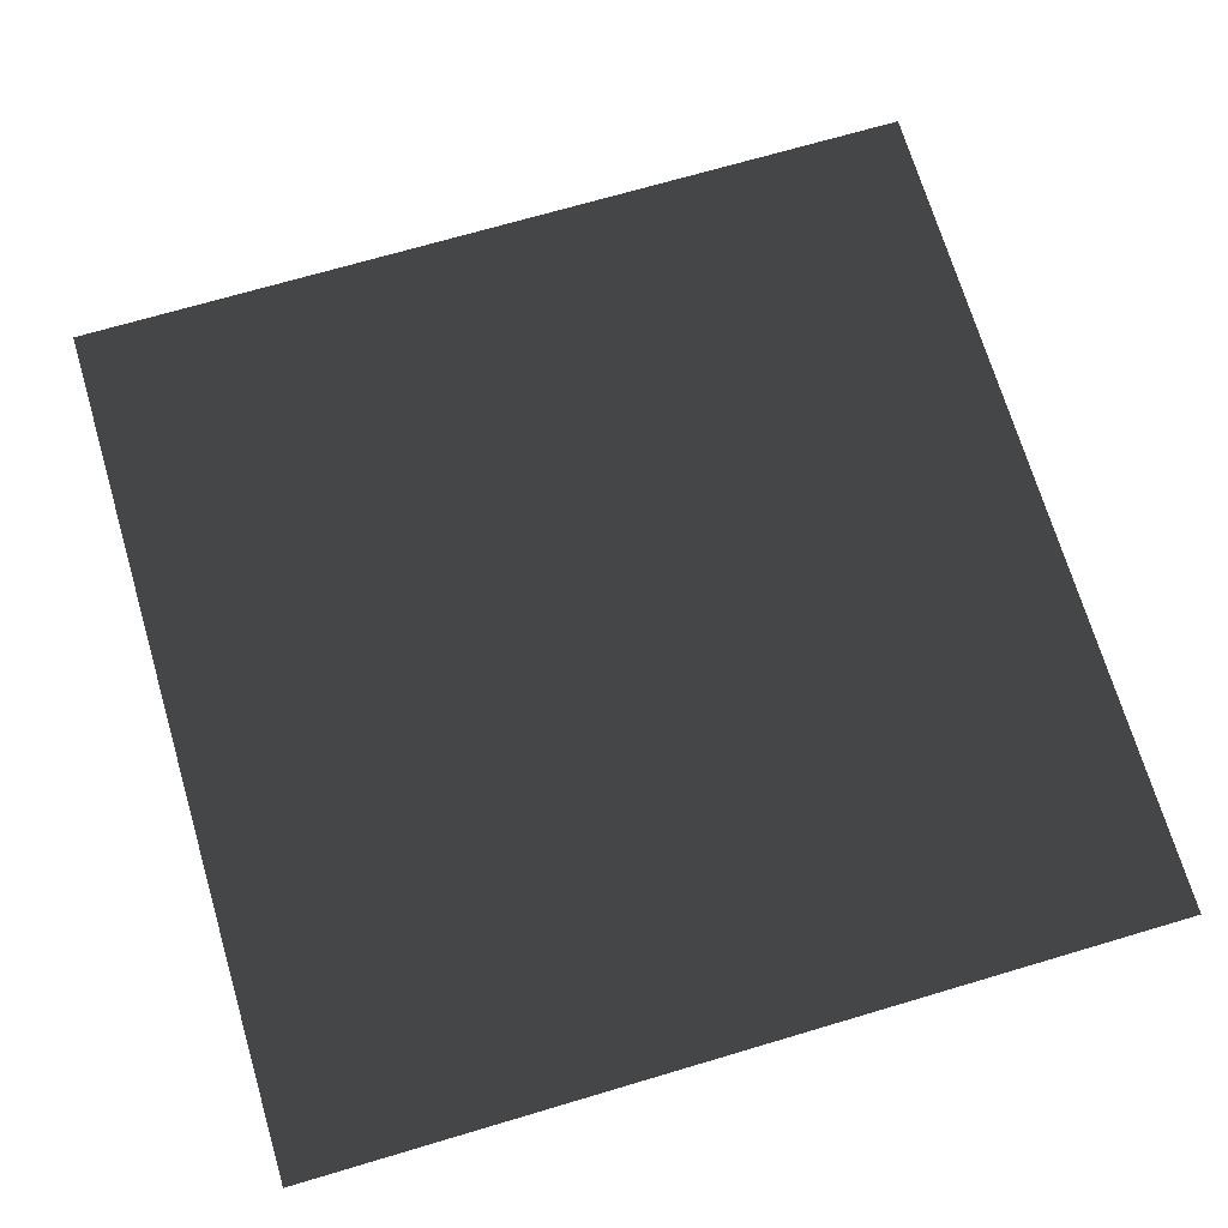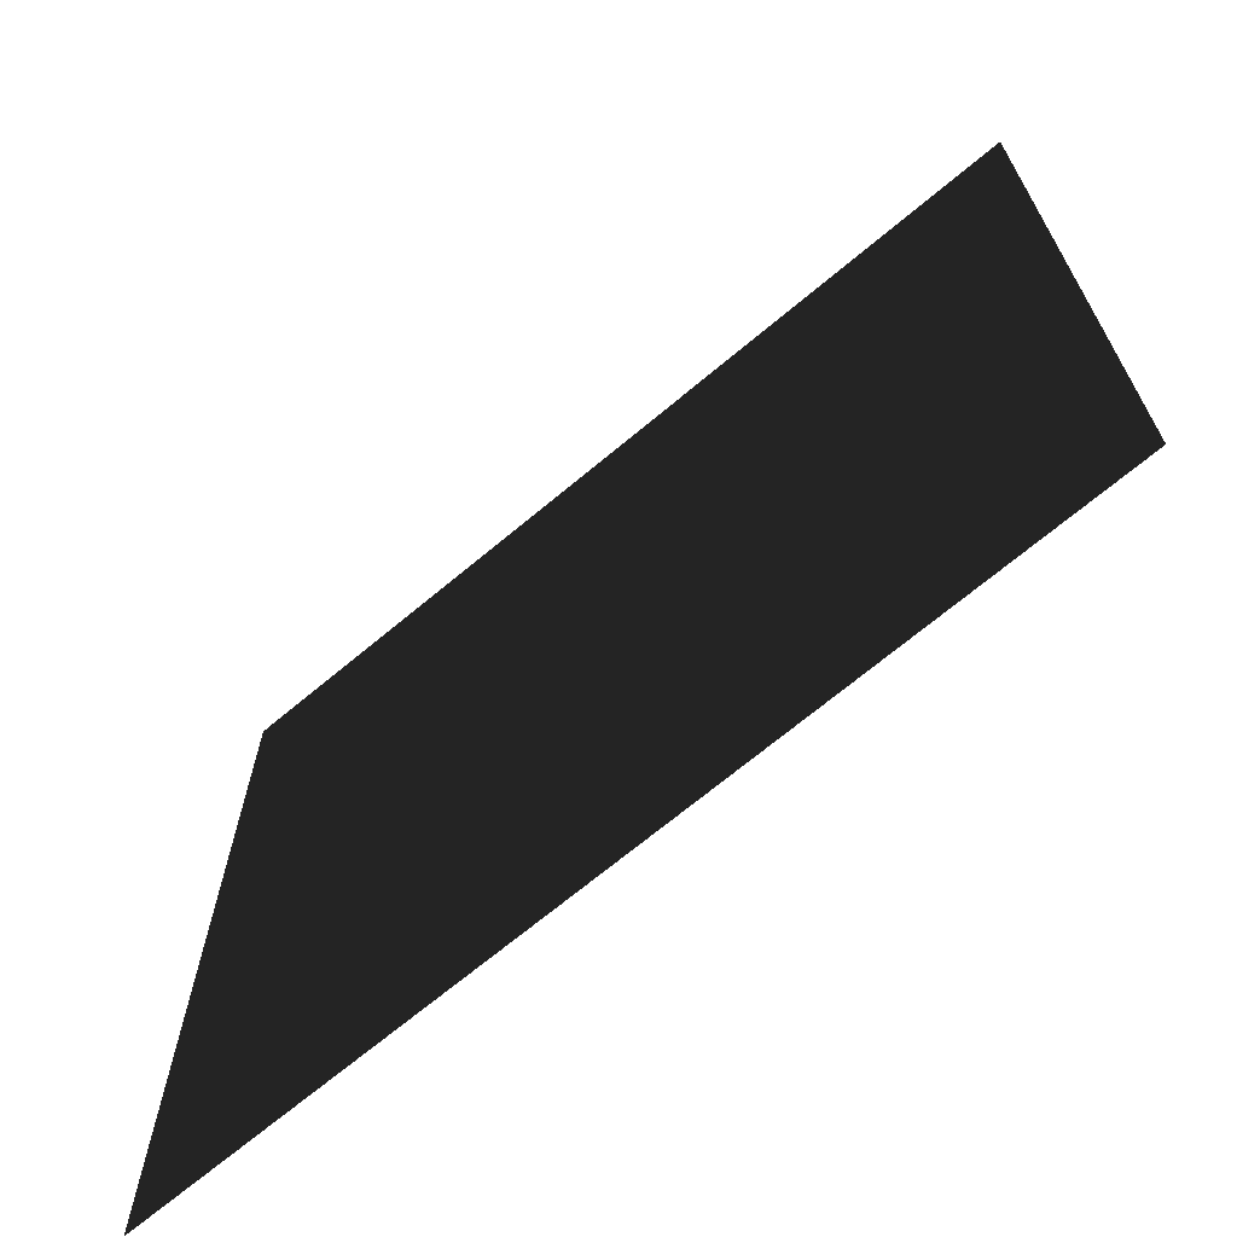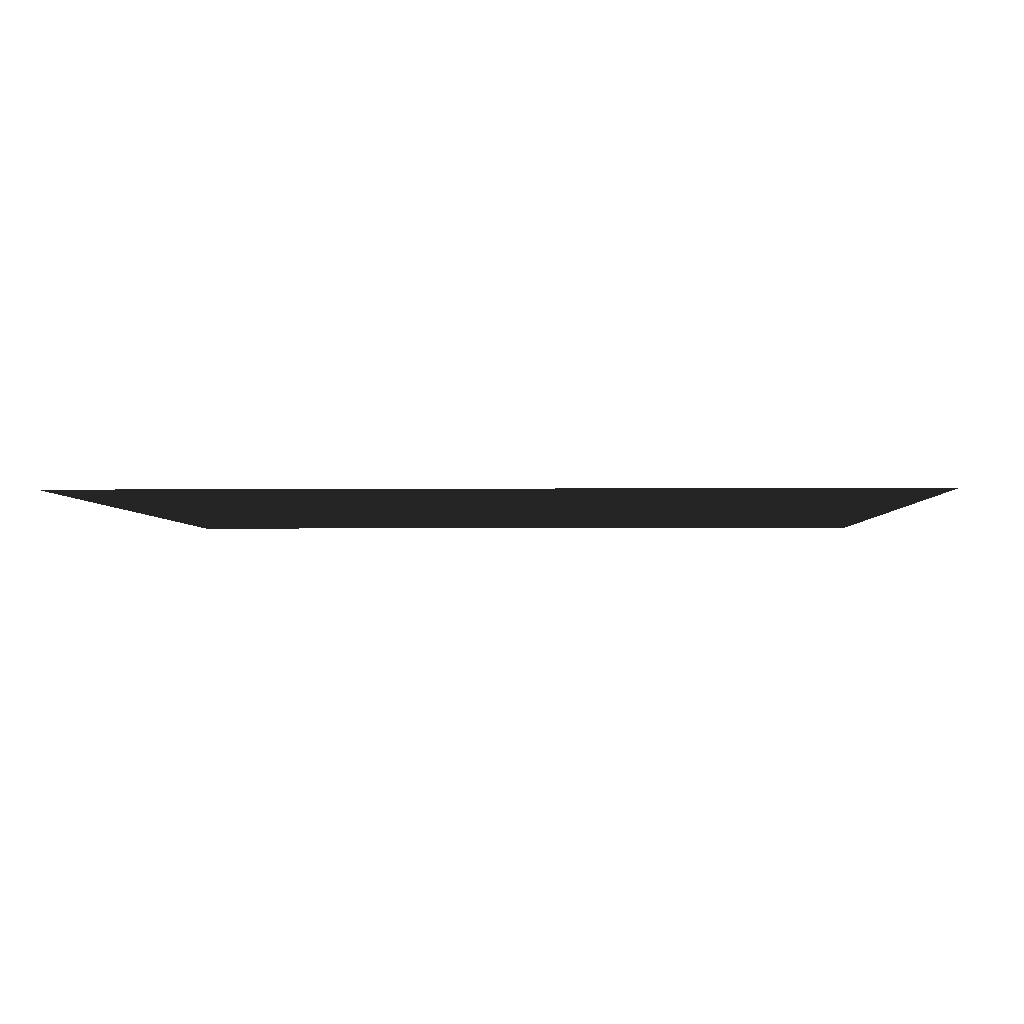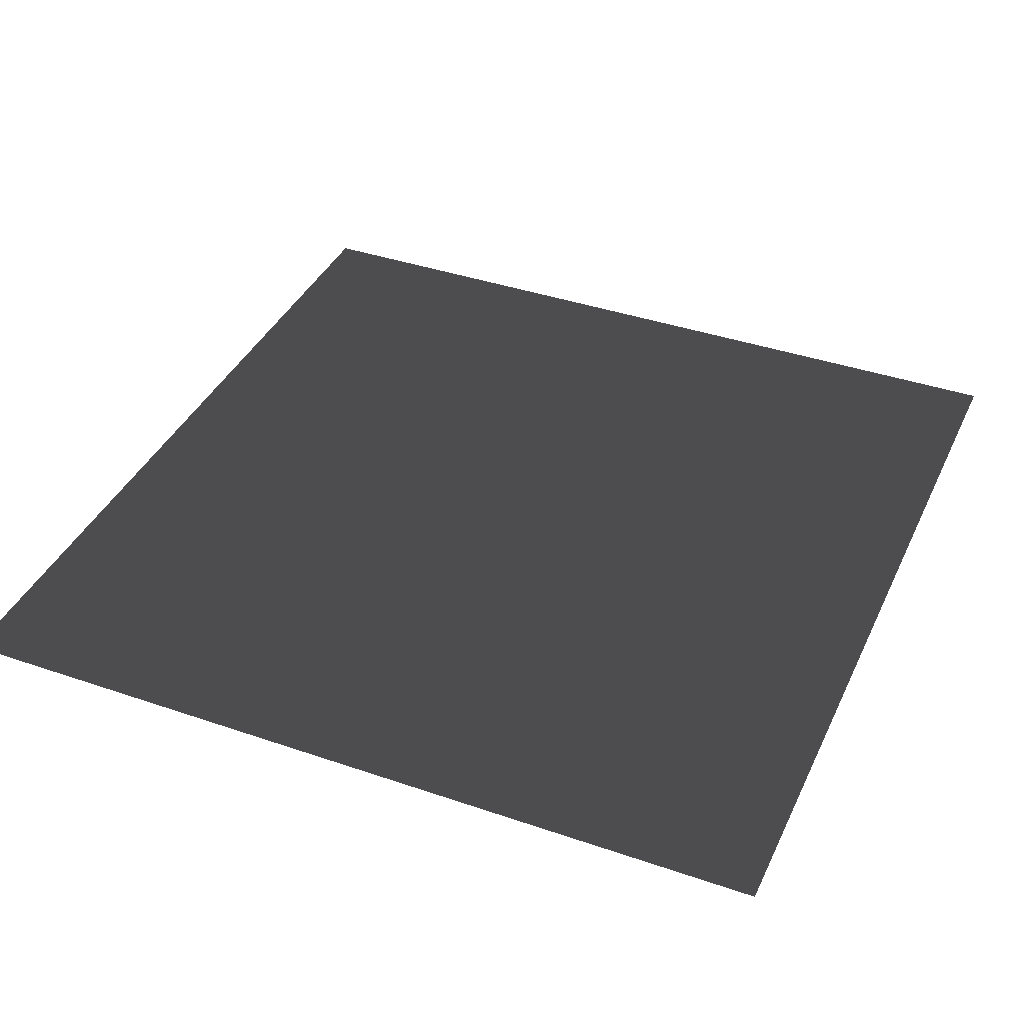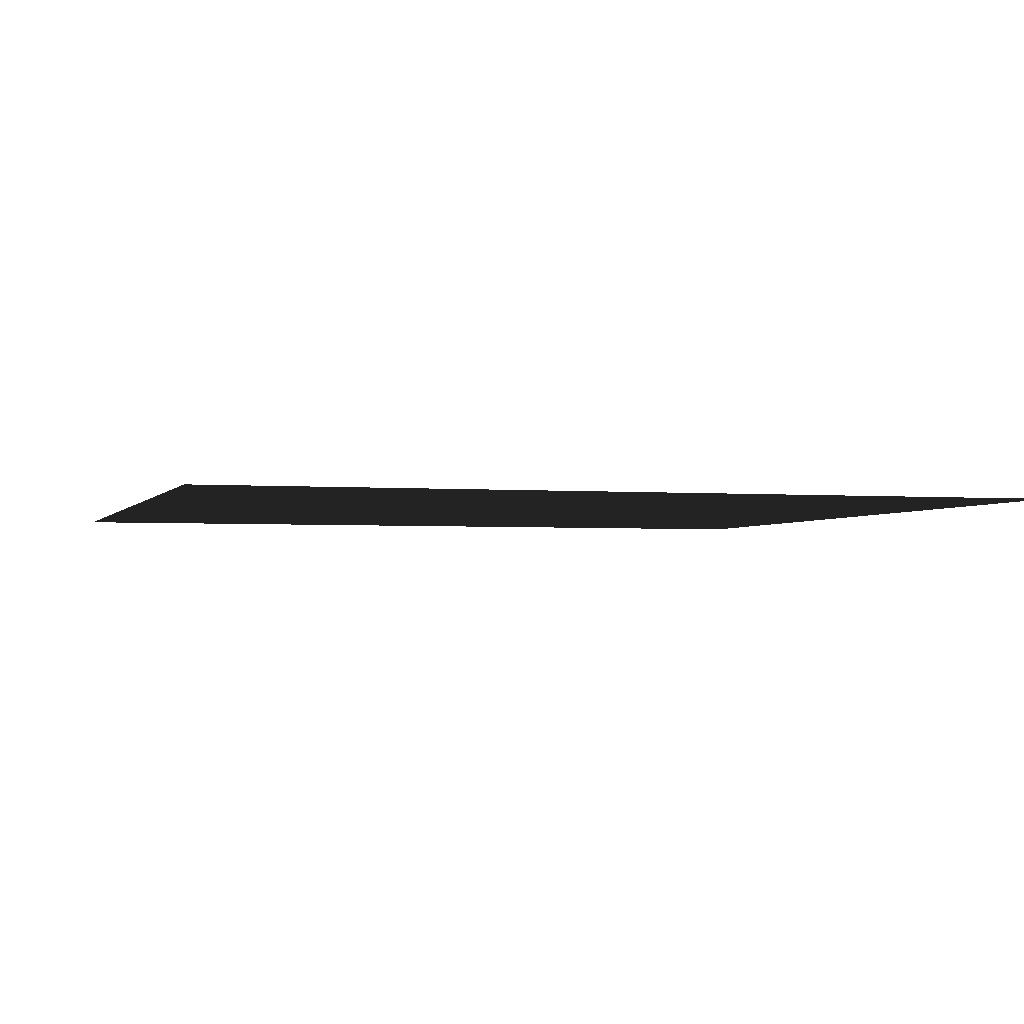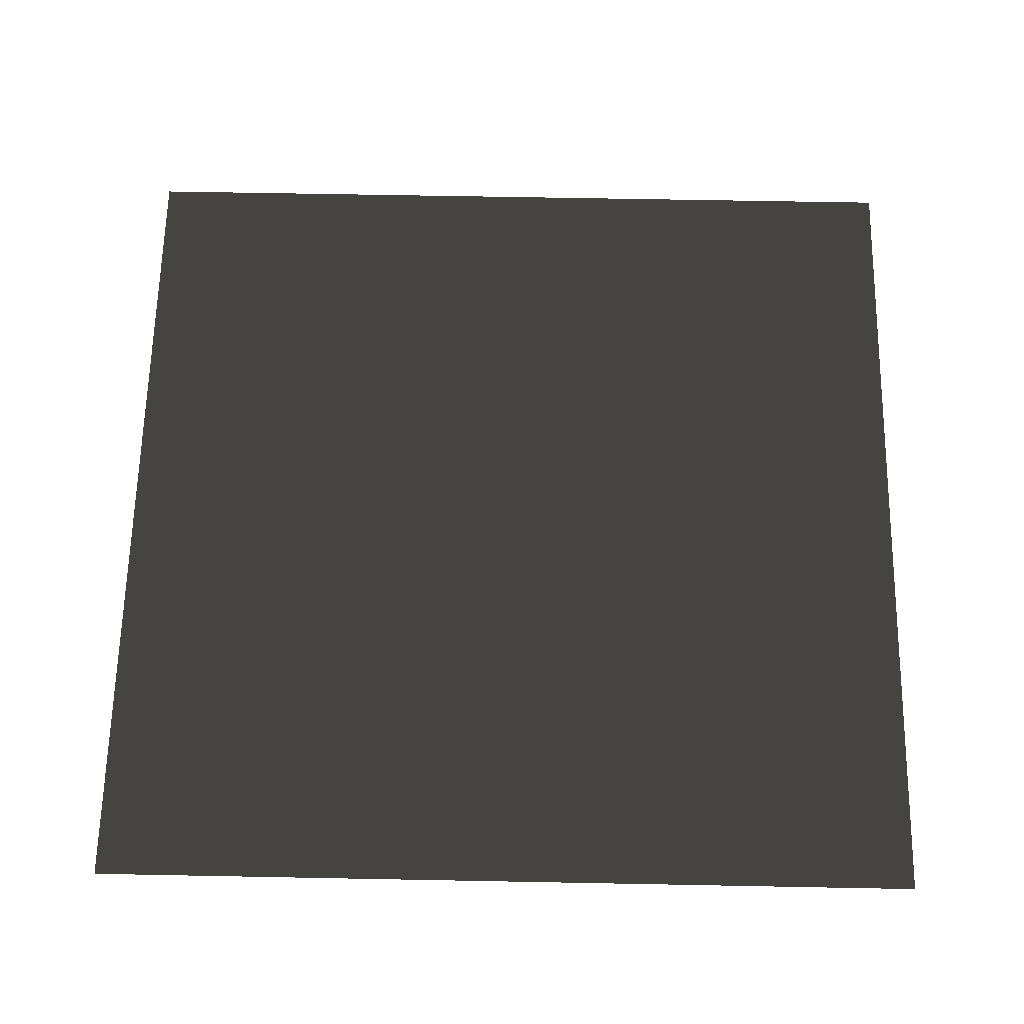
<metadata>
{"format":"obj","ext":"obj","renderer":"f3d","projection":"perspective","resolution":1024,"background":"white","views":[{"elev":70.4,"azim":-106.5,"up":"+Y"},{"elev":-69.1,"azim":40.0,"up":"+Z"},{"elev":-2.9,"azim":-177.9,"up":"+Y"},{"elev":39.1,"azim":113.3,"up":"+Y"},{"elev":-2.6,"azim":163.3,"up":"+Y"},{"elev":64.2,"azim":1.1,"up":"+Y"}]}
</metadata>
<code>
g pPlane12
v -2.5 -5.551e-16 2.5
v 2.5 5.551e-16 -2.5
v 2.5 -5.551e-16 2.5
v -2.5 5.551e-16 -2.5
g pPlane12_0
f 3 2 1
f 2 4 1

</code>
